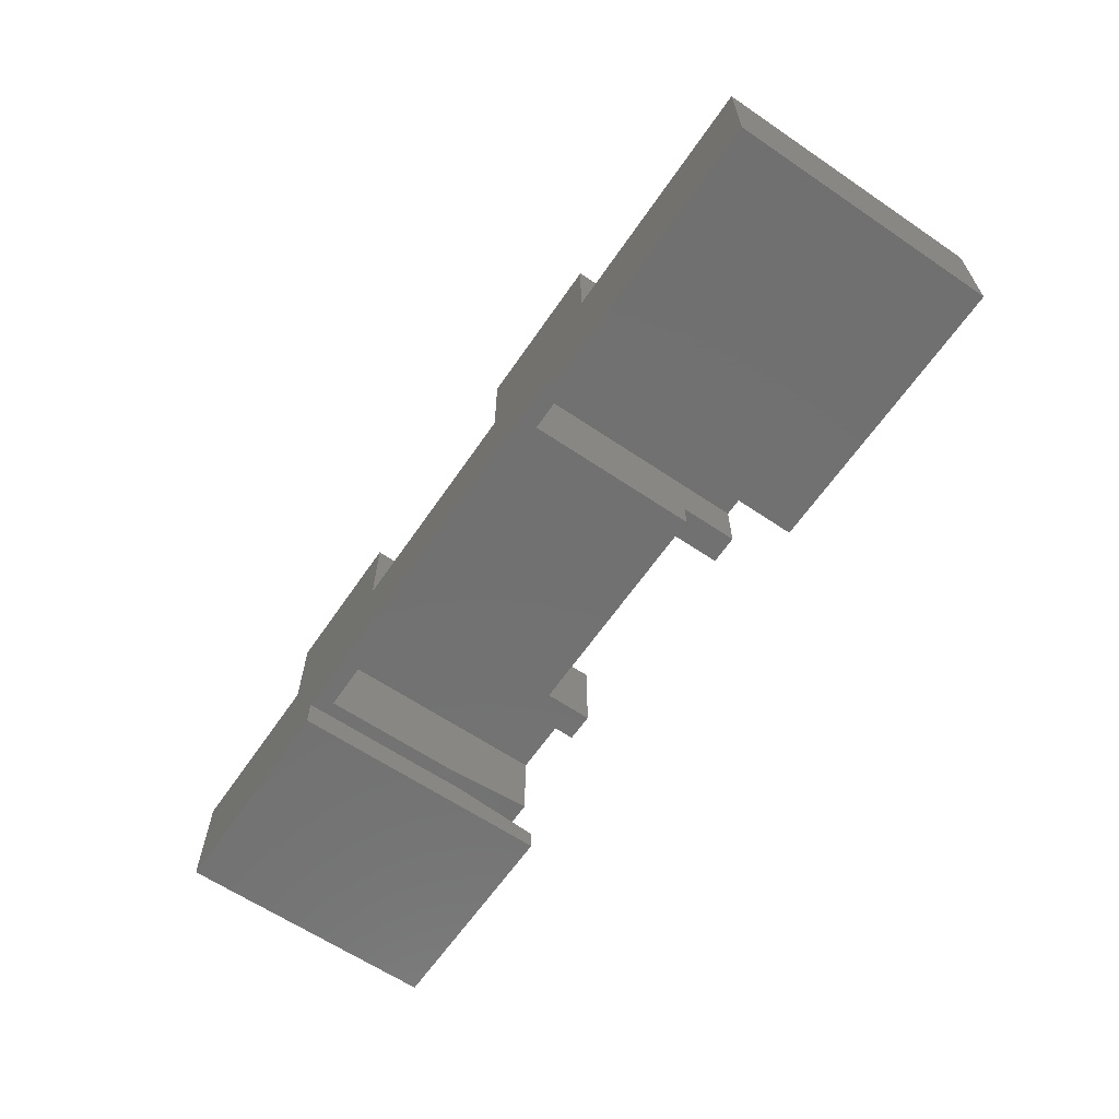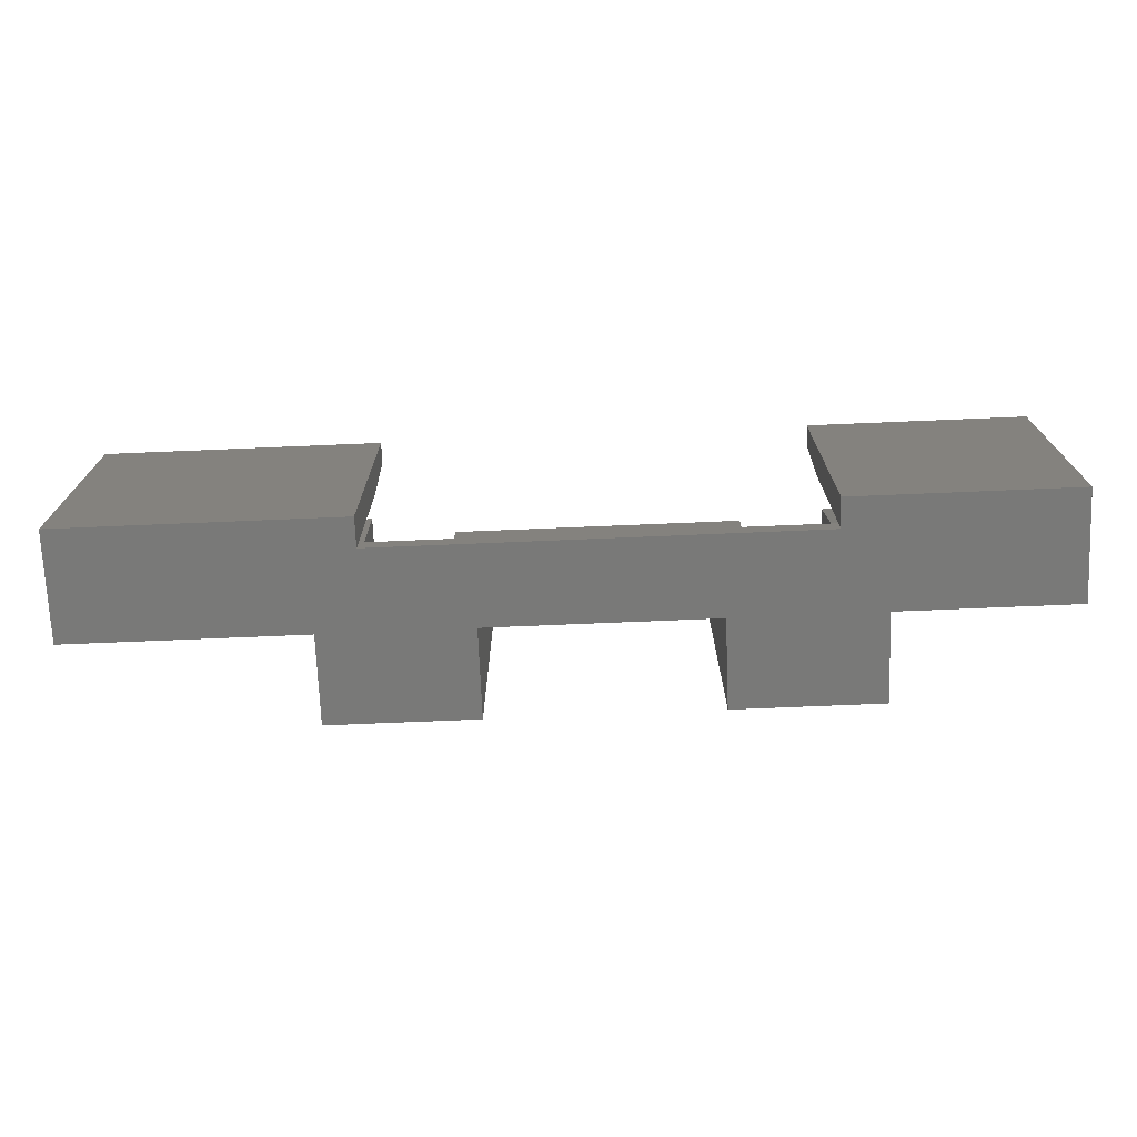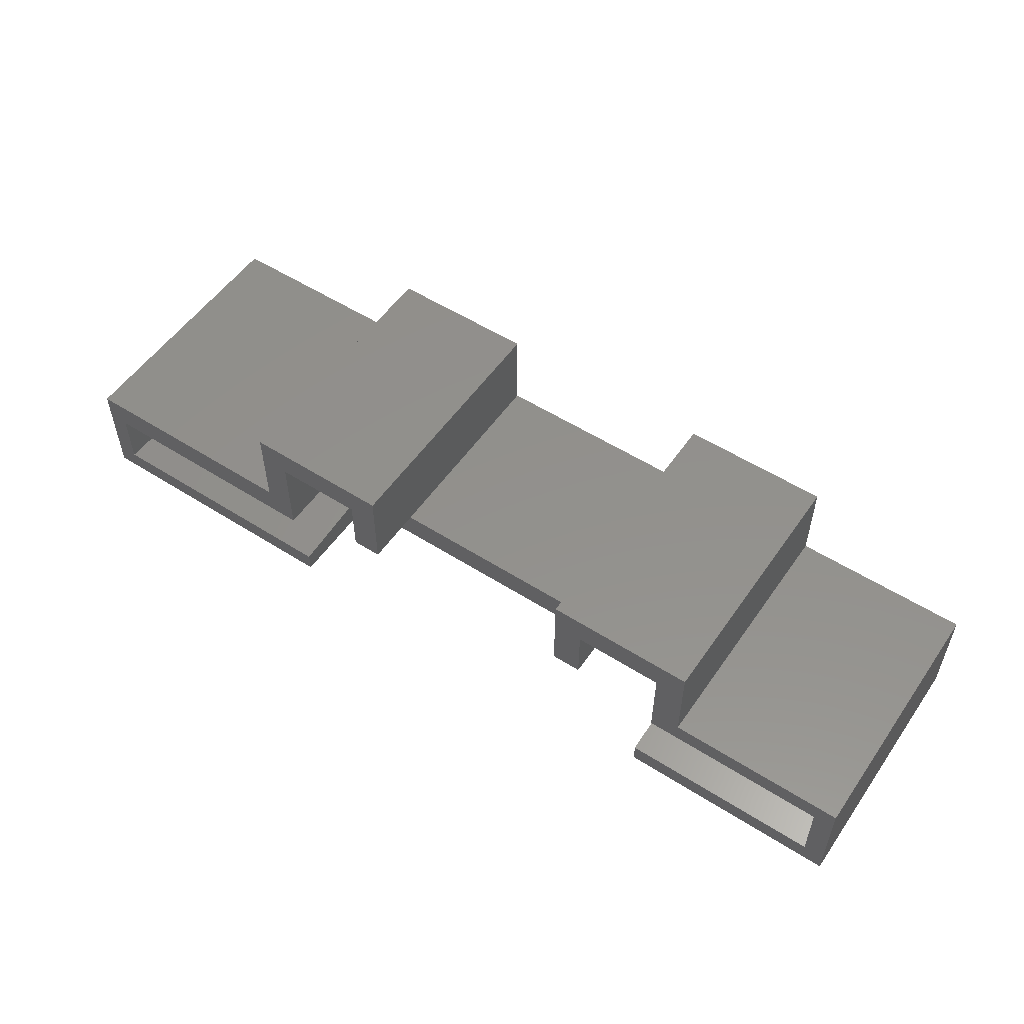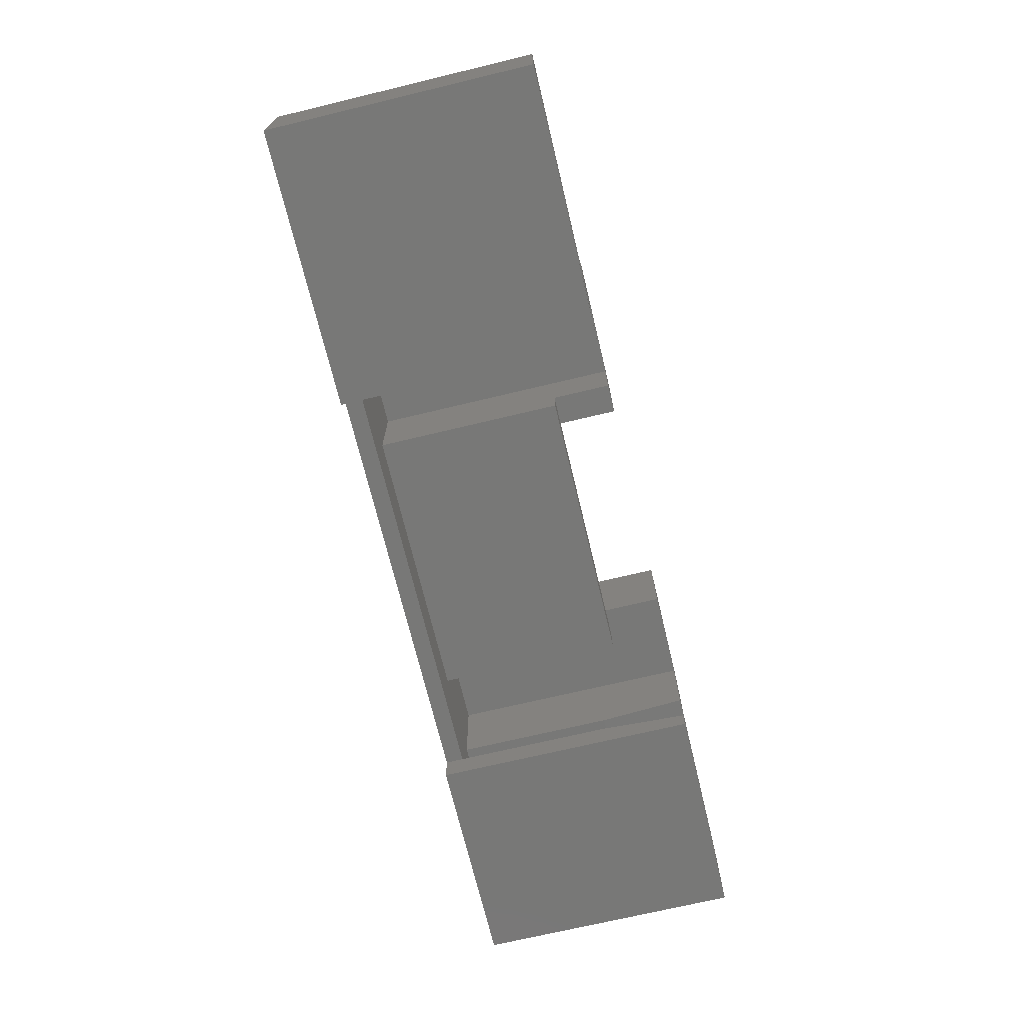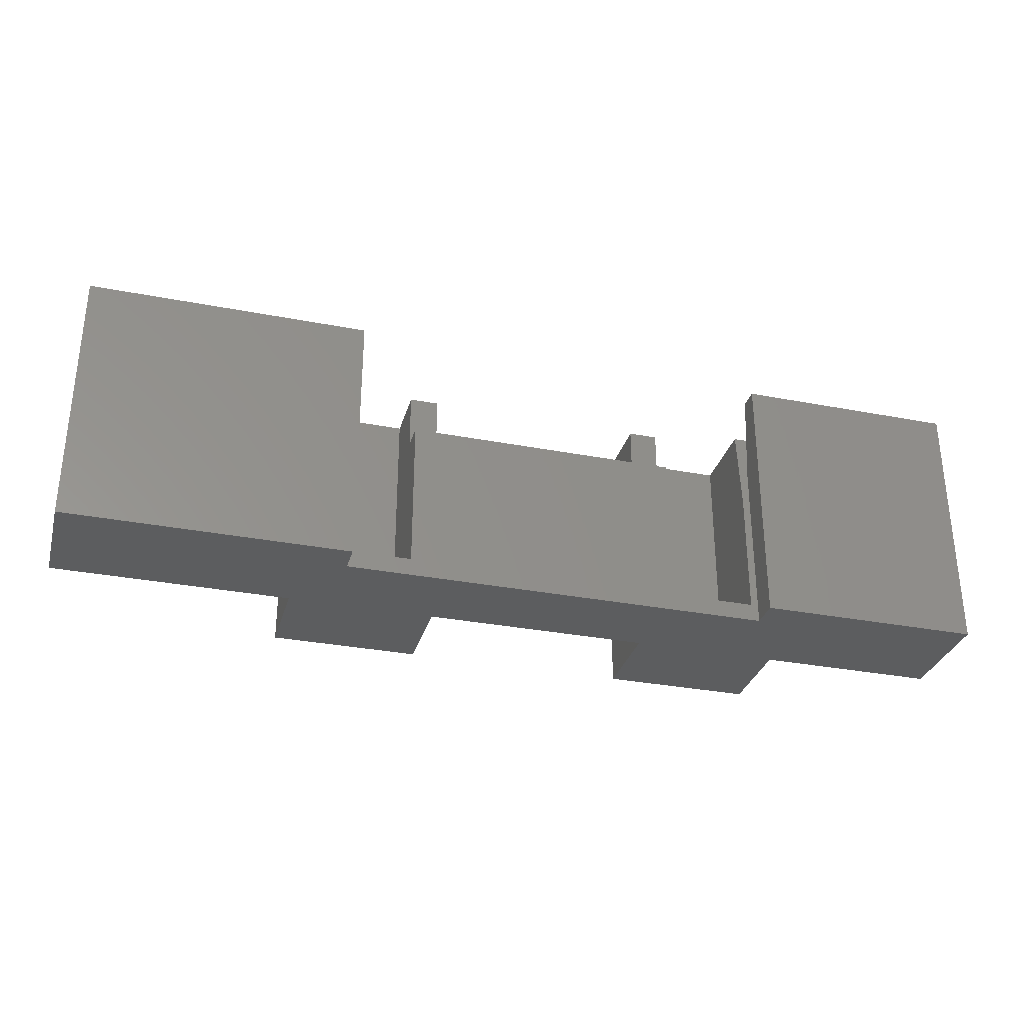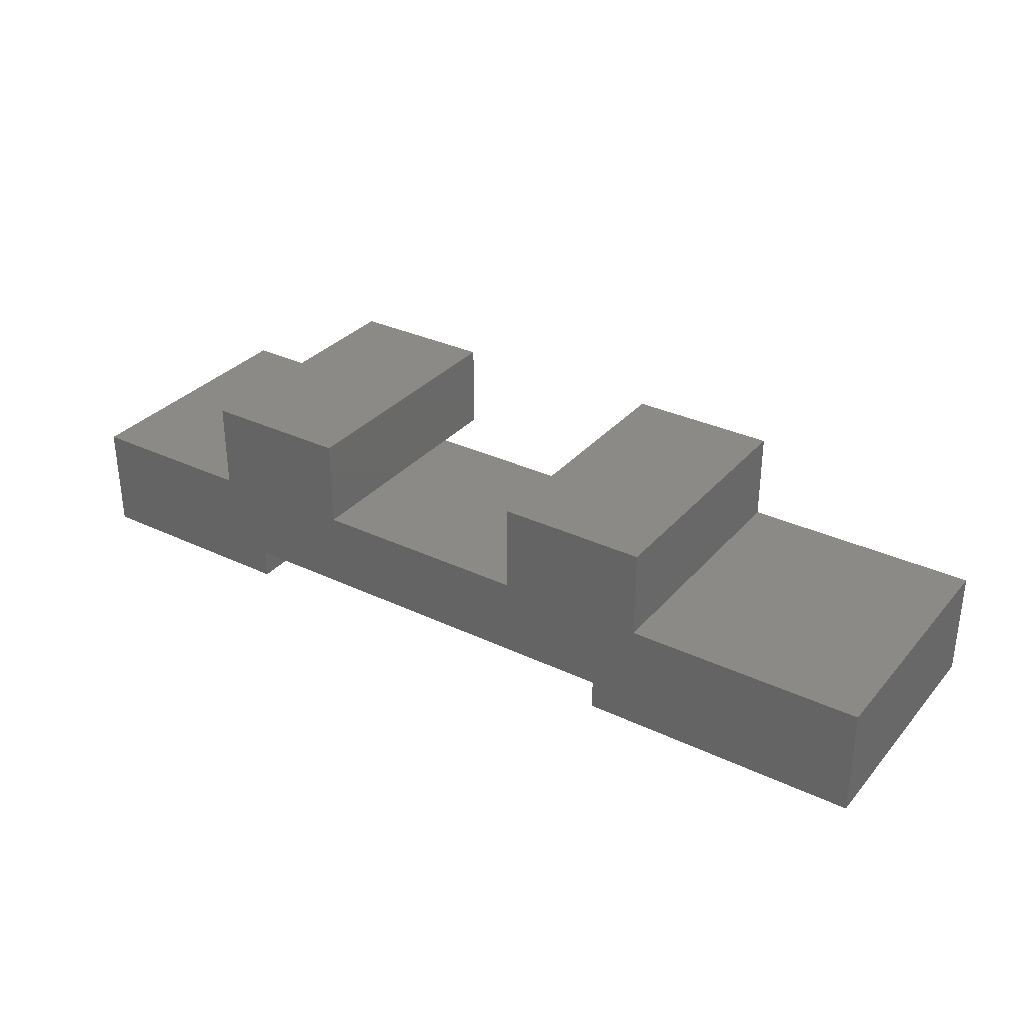
<metadata>
{"format":"stl","ext":"stl","renderer":"f3d","projection":"perspective","resolution":1024,"background":"white","views":[{"elev":-63.0,"azim":55.6,"up":"+Z"},{"elev":-72.2,"azim":-177.6,"up":"+Y"},{"elev":54.1,"azim":-145.9,"up":"+Z"},{"elev":-70.5,"azim":103.5,"up":"+Z"},{"elev":-31.4,"azim":164.7,"up":"+Y"},{"elev":32.1,"azim":33.6,"up":"+Z"}]}
</metadata>
<code>
# stl→obj: 71 verts, 138 faces
v -0.7 9 0.7
v -1 6 1
v -0.7 9 2.7
v -1 6 2.7
v -9.5 6 1
v -9.5 9 0.7
v -30.6 6 2.7
v -30.9 9 3
v -24.6 6 2.7
v -24.6 9 3
v -30.9 9 0.7
v -30.6 6 1
v -24.1 9 0.7
v -24.1 6 1
v -12 9 5.7
v -9 9 5.7
v -12 0.6 5.7
v -9 0.6 5.7
v -24.6 9 5.7
v -21.6 9 5.7
v -24.6 0.6 5.7
v -21.6 0.6 5.7
v -30.6 0.6 1
v -24.1 0.6 1
v -25.6 -5.089e-17 3.7
v -31.6 -9.719e-18 3.7
v -24.1 1.041e-16 1
v -31.6 2.168e-16 2.168e-16
v -24.1 1.654e-16 1.654e-16
v -13 -1.374e-16 3.7
v -20.6 -8.52e-17 3.7
v -20.6 -2.689e-16 6.7
v -25.6 -2.346e-16 6.7
v -9.5 6.519e-17 6.519e-17
v 0 0 0
v -9.5 3.957e-18 1
v 3.495e-15 -2.266e-16 3.7
v -8 -1.717e-16 3.7
v -8 -3.554e-16 6.7
v -13 -3.211e-16 6.7
v -9.5 0.6 1
v -1 0.6 1
v -30.6 0.6 2.7
v -24.6 0.6 2.7
v -9 0.6 2.7
v -12 0.6 2.7
v -1 0.6 2.7
v -21.6 0.6 2.7
v -20.6 7 3.7
v -13 7 3.7
v -24.1 9 7.165e-16
v -31.6 9 7.679e-16
v -31.6 9 3.7
v -25.6 9 3.7
v -25.6 9 6.7
v -20.6 9 6.7
v -21.6 9 3.7
v -20.6 9 3.7
v -9.5 9 6.163e-16
v 6.176e-17 9 5.511e-16
v -12 7 2.7
v -21.6 7 2.7
v 3.557e-15 9 3.7
v -8 9 3.7
v -21.6 7 3.7
v -12 9 3.7
v -12 7 3.7
v -13 9 3.7
v -13 9 6.7
v -8 9 6.7
v -9 9 2.7
f 1 2 3
f 2 4 3
f 2 1 5
f 1 6 5
f 7 8 9
f 8 10 9
f 8 7 11
f 7 12 11
f 11 12 13
f 12 14 13
f 15 16 17
f 16 18 17
f 19 20 21
f 20 22 21
f 12 23 14
f 23 24 14
f 25 26 27
f 26 28 27
f 27 28 29
f 30 31 27
f 27 31 25
f 31 32 25
f 25 32 33
f 34 35 36
f 35 37 36
f 36 37 38
f 39 40 38
f 40 30 38
f 38 30 36
f 30 27 36
f 5 41 2
f 41 42 2
f 23 43 24
f 43 44 24
f 18 45 17
f 45 46 17
f 47 42 45
f 42 41 45
f 45 41 46
f 41 48 46
f 21 22 44
f 22 48 44
f 44 48 24
f 48 41 24
f 7 43 12
f 43 23 12
f 41 36 24
f 36 27 24
f 2 42 4
f 42 47 4
f 49 31 50
f 31 30 50
f 13 51 11
f 51 52 11
f 11 52 8
f 52 53 8
f 8 53 10
f 53 54 10
f 10 54 19
f 54 55 19
f 19 55 20
f 55 56 20
f 20 56 57
f 56 58 57
f 59 60 34
f 60 35 34
f 46 48 61
f 48 62 61
f 21 44 19
f 44 9 19
f 19 9 10
f 63 64 37
f 64 38 37
f 20 57 65
f 62 48 65
f 48 22 65
f 65 22 20
f 66 15 67
f 15 17 67
f 67 17 61
f 17 46 61
f 66 68 15
f 68 69 15
f 15 69 16
f 69 70 16
f 16 70 71
f 70 64 71
f 71 64 3
f 64 63 3
f 3 63 1
f 63 60 1
f 1 60 6
f 60 59 6
f 54 53 25
f 53 26 25
f 9 44 7
f 44 43 7
f 24 27 29
f 24 29 14
f 29 51 14
f 14 51 13
f 52 51 28
f 51 29 28
f 53 52 26
f 52 28 26
f 55 54 33
f 54 25 33
f 56 55 32
f 55 33 32
f 32 31 56
f 31 49 56
f 56 49 58
f 30 40 50
f 40 69 50
f 50 69 68
f 70 69 39
f 69 40 39
f 64 70 38
f 70 39 38
f 60 63 35
f 63 37 35
f 34 36 41
f 34 41 59
f 41 5 59
f 59 5 6
f 47 45 4
f 45 71 4
f 4 71 3
f 16 71 18
f 71 45 18
f 65 57 49
f 57 58 49
f 67 50 66
f 50 68 66
f 62 65 49
f 62 49 61
f 49 50 61
f 61 50 67

</code>
